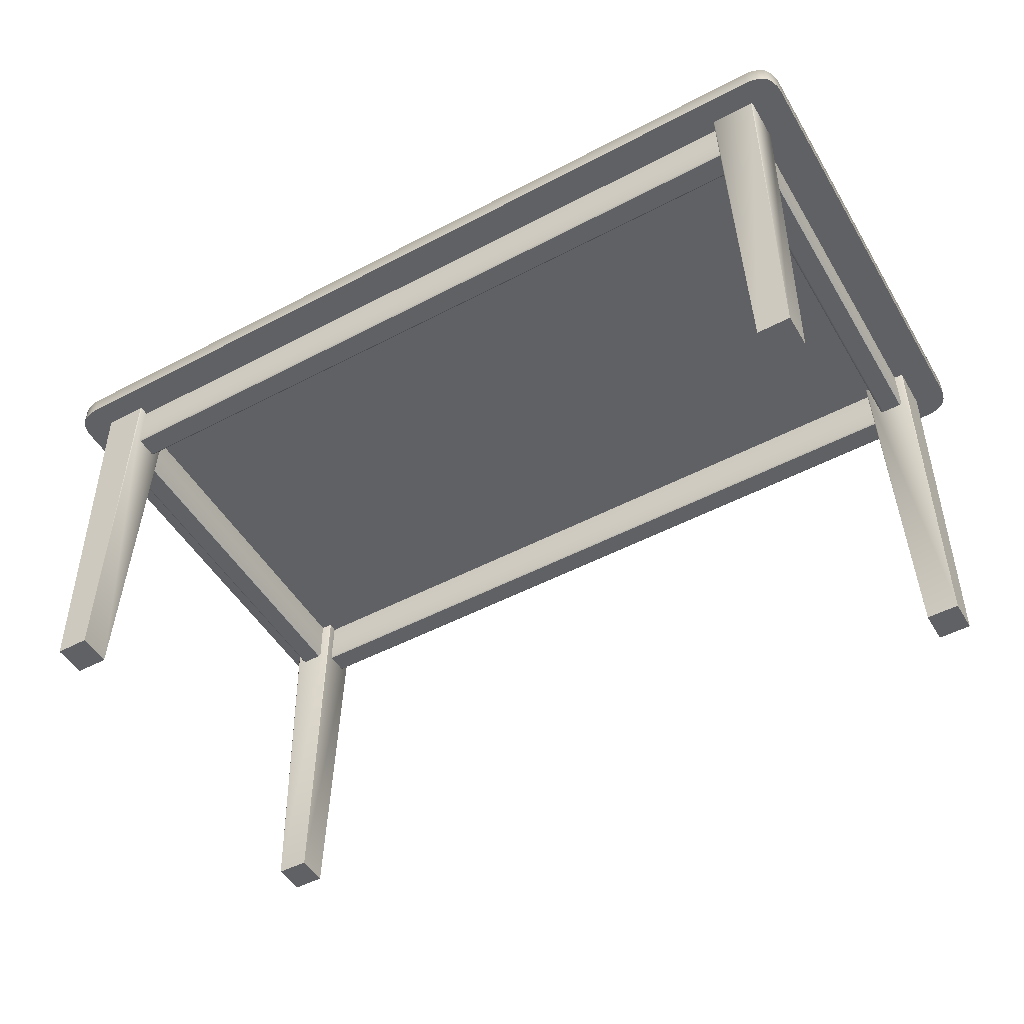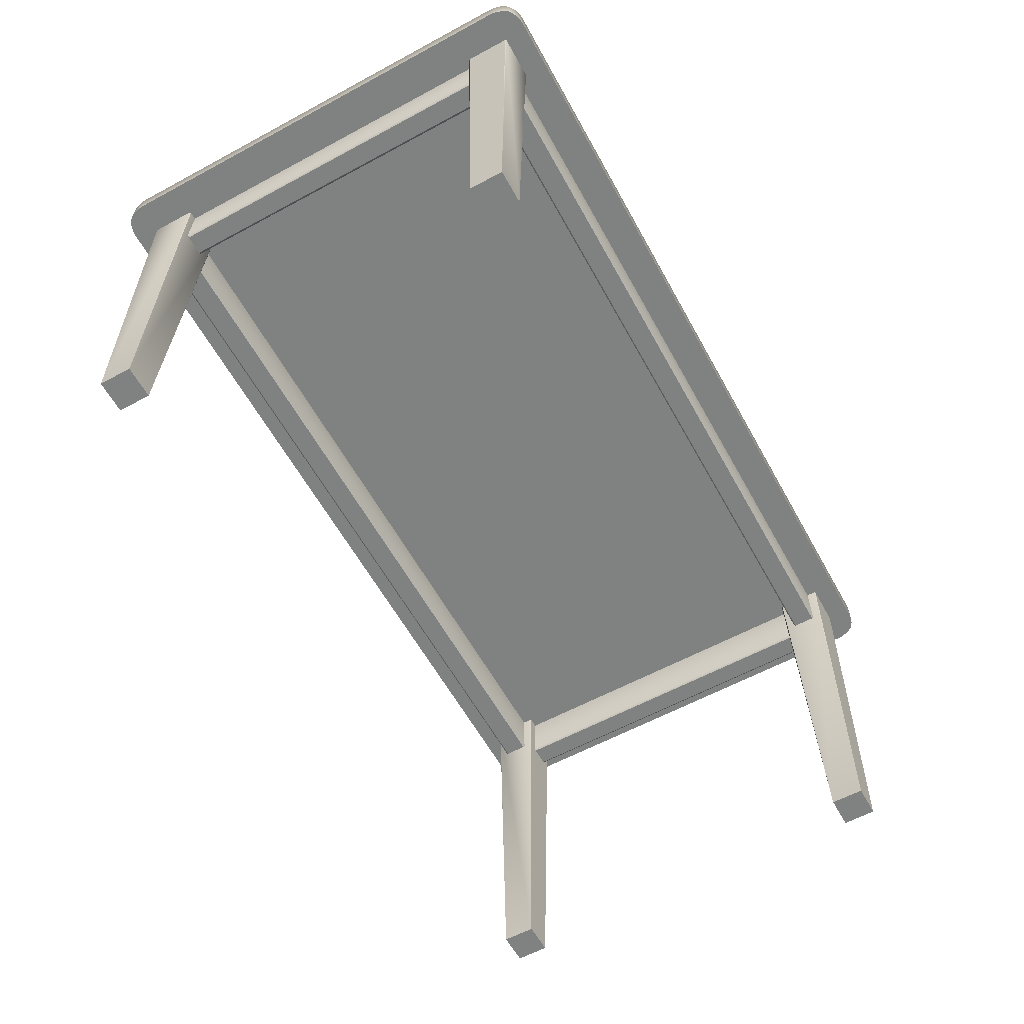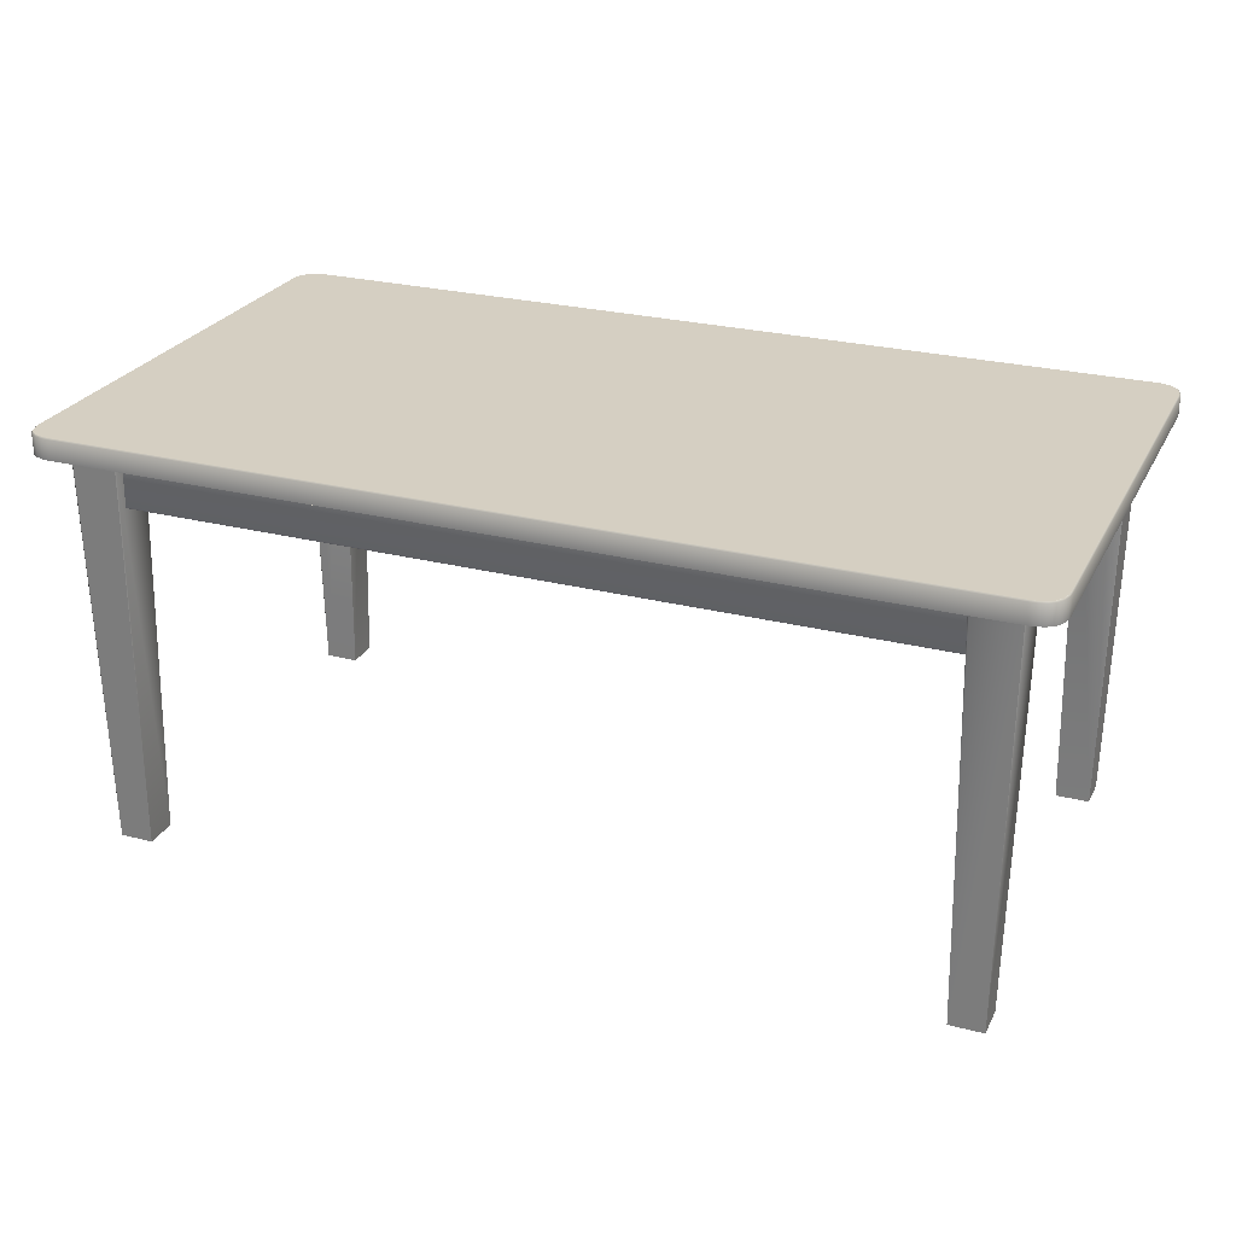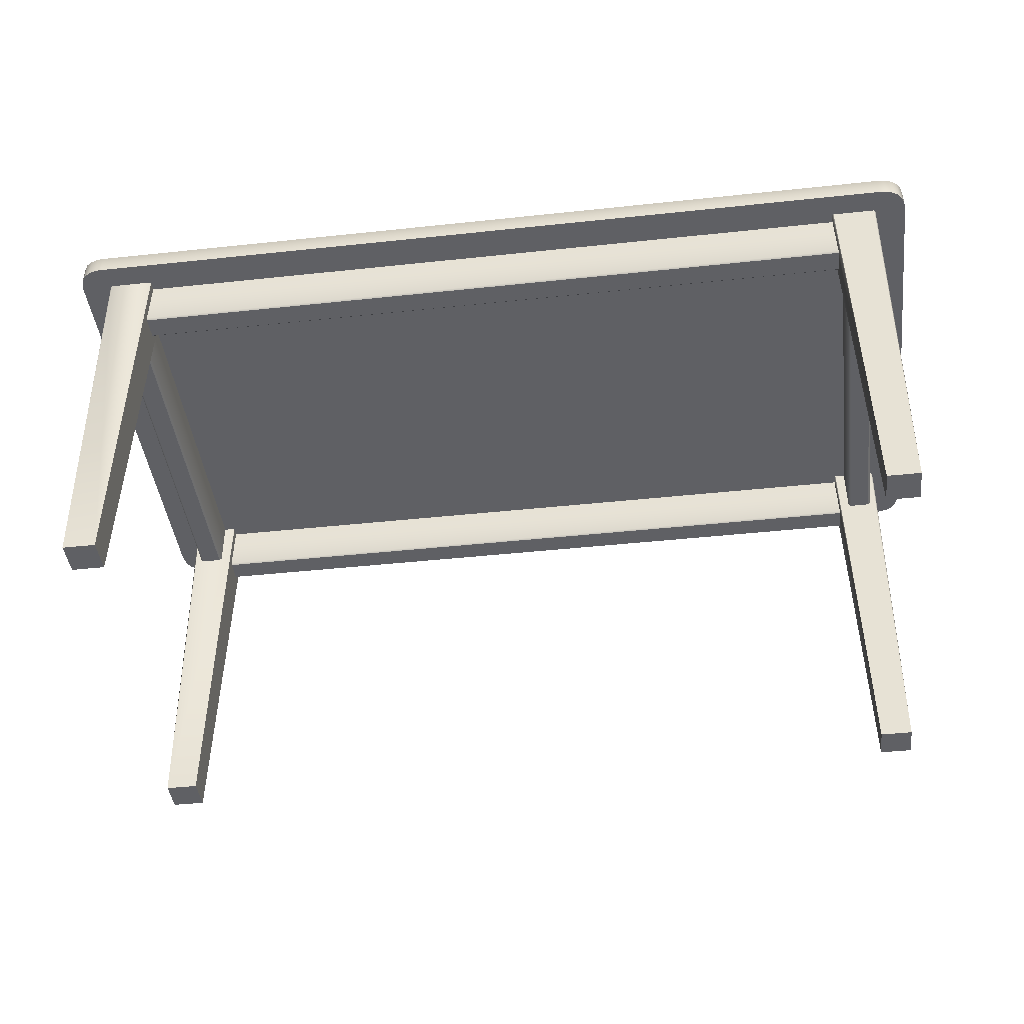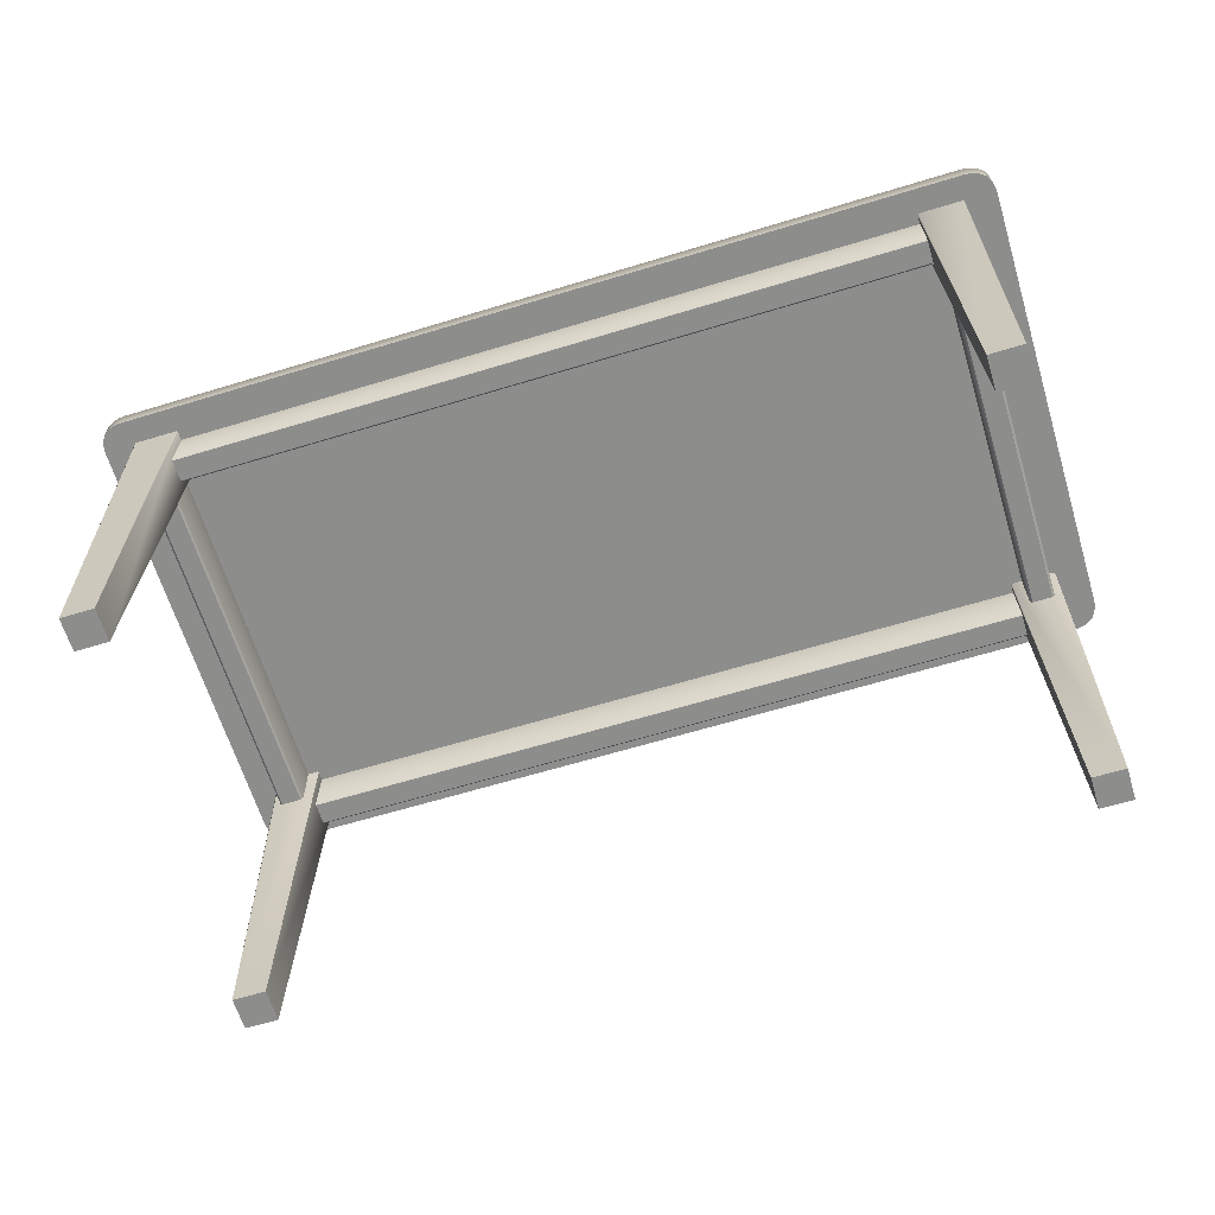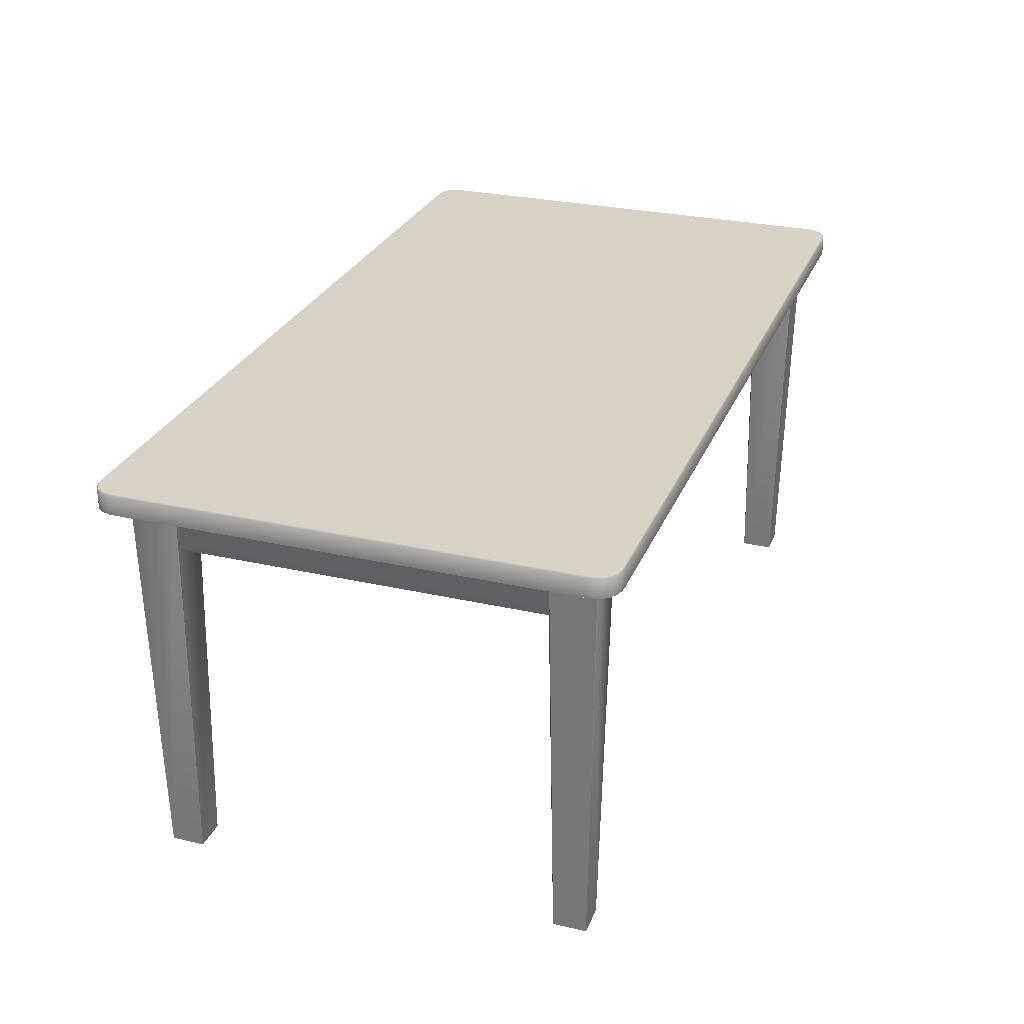
<metadata>
{"format":"obj","ext":"obj","renderer":"f3d","projection":"perspective","resolution":1024,"background":"white","views":[{"elev":-50.3,"azim":30.0,"up":"+Y"},{"elev":-60.3,"azim":118.9,"up":"+Y"},{"elev":25.9,"azim":22.2,"up":"+Y"},{"elev":-43.5,"azim":-172.8,"up":"+Y"},{"elev":-64.4,"azim":17.0,"up":"+Y"},{"elev":27.9,"azim":109.2,"up":"+Y"}]}
</metadata>
<code>
o Table.001
v -90.74 82.18 44.56
v -89.43 82.18 48.51
v -90.74 82.18 -44.56
v 85.49 81.93 50.06
v 85.48 82.18 49.81
v -85.48 82.18 49.81
v 90.99 81.93 -44.57
v 90.74 82.18 -44.56
v 90.74 82.18 44.56
v -90.99 81.93 44.57
v -85.49 81.93 -50.06
v -85.48 82.18 -49.81
v 85.48 82.18 -49.81
v -85.49 81.93 50.06
v -86.74 82.18 49.73
v 90.99 81.93 44.57
v 90.65 82.18 45.82
v -90.99 81.93 -44.57
v -90.65 82.18 -45.82
v 85.49 81.93 -50.06
v 86.74 82.18 -49.73
v -90.9 81.93 45.86
v -90.65 82.18 45.82
v -90.43 81.93 47.44
v -90.2 82.18 47.34
v -89.61 81.93 48.69
v -88.37 81.93 49.51
v -88.26 82.18 49.28
v -86.78 81.93 49.98
v 86.78 81.93 49.98
v 86.74 82.18 49.73
v 88.37 81.93 49.51
v 88.26 82.18 49.28
v 89.61 81.93 48.69
v 89.43 82.18 48.5
v 90.43 81.93 47.44
v 90.2 82.18 47.34
v 90.9 81.93 45.86
v -86.78 81.93 -49.98
v -86.74 82.18 -49.73
v -88.37 81.93 -49.51
v -88.26 82.18 -49.28
v -89.61 81.93 -48.69
v -89.43 82.18 -48.51
v -90.43 81.93 -47.44
v -90.2 82.18 -47.34
v -90.9 81.93 -45.86
v 90.9 81.93 -45.86
v 90.65 82.18 -45.82
v 90.43 81.93 -47.44
v 90.2 82.18 -47.34
v 89.61 81.93 -48.69
v 89.43 82.18 -48.51
v 88.37 81.93 -49.51
v 88.26 82.18 -49.28
v 86.78 81.93 -49.98
v -85.49 78.04 50.06
v 85.49 78.04 50.06
v 90.99 78.04 44.57
v 90.99 78.04 -44.57
v -90.99 78.04 -44.57
v -90.99 78.04 44.57
v 85.49 78.04 -50.06
v -85.49 78.04 -50.06
v -86.78 78.04 49.98
v 90.9 78.04 45.86
v -90.9 78.04 -45.86
v 86.78 78.04 -49.98
v -90.9 78.04 45.86
v -90.43 78.04 47.44
v -89.61 78.04 48.69
v -88.37 78.04 49.51
v 86.78 78.04 49.98
v 88.37 78.04 49.51
v 89.61 78.04 48.69
v 90.43 78.04 47.44
v -86.78 78.04 -49.98
v -88.37 78.04 -49.51
v -89.61 78.04 -48.69
v -90.43 78.04 -47.44
v 90.9 78.04 -45.86
v 90.43 78.04 -47.44
v 89.61 78.04 -48.69
v 88.37 78.04 -49.51
f 1 2 3
f 4 5 6
f 7 8 9
f 10 1 3
f 11 12 13
f 14 6 15
f 16 9 17
f 18 3 19
f 20 13 21
f 22 23 1
f 24 25 23
f 26 2 25
f 27 28 2
f 29 15 28
f 30 31 5
f 32 33 31
f 34 35 33
f 36 37 35
f 38 17 37
f 39 40 12
f 41 42 40
f 43 44 42
f 45 46 44
f 47 19 46
f 48 49 8
f 50 51 49
f 52 53 51
f 54 55 53
f 56 21 55
f 4 57 58
f 7 59 60
f 10 61 62
f 11 63 64
f 14 65 57
f 16 66 59
f 18 67 61
f 20 68 63
f 22 62 69
f 24 69 70
f 26 70 71
f 27 71 72
f 29 72 65
f 30 58 73
f 32 73 74
f 34 74 75
f 36 75 76
f 38 76 66
f 39 64 77
f 41 77 78
f 43 78 79
f 45 79 80
f 47 80 67
f 48 60 81
f 50 81 82
f 52 82 83
f 54 83 84
f 56 84 68
f 57 64 58
f 5 31 13
f 8 51 53
f 35 37 9
f 63 68 58
f 59 76 75
f 83 82 60
f 6 5 12
f 15 6 40
f 28 15 42
f 2 28 44
f 1 25 2
f 44 46 3
f 57 65 64
f 71 70 62
f 61 80 79
f 31 21 13
f 33 55 21
f 35 53 55
f 9 8 53
f 68 73 58
f 84 74 73
f 83 75 74
f 60 59 75
f 65 77 64
f 72 78 77
f 71 79 78
f 62 61 79
f 2 44 3
f 6 14 4
f 9 16 7
f 3 18 10
f 13 20 11
f 15 29 14
f 17 38 16
f 19 47 18
f 21 56 20
f 1 10 22
f 23 22 24
f 25 24 26
f 2 26 27
f 28 27 29
f 5 4 30
f 31 30 32
f 33 32 34
f 35 34 36
f 37 36 38
f 12 11 39
f 40 39 41
f 42 41 43
f 44 43 45
f 46 45 47
f 8 7 48
f 49 48 50
f 51 50 52
f 53 52 54
f 55 54 56
f 4 14 57
f 7 16 59
f 10 18 61
f 11 20 63
f 14 29 65
f 16 38 66
f 18 47 67
f 20 56 68
f 22 10 62
f 24 22 69
f 26 24 70
f 27 26 71
f 29 27 72
f 30 4 58
f 32 30 73
f 34 32 74
f 36 34 75
f 38 36 76
f 39 11 64
f 41 39 77
f 43 41 78
f 45 43 79
f 47 45 80
f 48 7 60
f 50 48 81
f 52 50 82
f 54 52 83
f 56 54 84
f 64 63 58
f 8 49 51
f 37 17 9
f 59 66 76
f 82 81 60
f 5 13 12
f 6 12 40
f 15 40 42
f 28 42 44
f 1 23 25
f 46 19 3
f 70 69 62
f 61 67 80
f 31 33 21
f 33 35 55
f 35 9 53
f 68 84 73
f 84 83 74
f 83 60 75
f 65 72 77
f 72 71 78
f 71 62 79
o Table
v -84.39 78.16 45.24
v -76.78 0.002093 43.91
v -75.68 78.16 45.24
v -75.45 78.16 45.02
v -76.78 0.002094 37.34
v -75.45 78.16 36.23
v -75.68 78.16 36.01
v -83.29 0.002094 37.34
v -84.39 78.16 36.01
v -84.61 78.16 36.23
v -83.29 0.002093 43.91
v -84.61 78.16 45.02
v 84.39 78.16 45.25
v 76.77 -0.002107 43.91
v 83.29 -0.002107 43.91
v 75.44 78.16 45.02
v 76.77 -0.002106 37.33
v 75.67 78.16 36
v 83.29 -0.002106 37.33
v 84.62 78.16 36.23
v 84.62 78.16 45.02
v 75.67 78.16 45.25
v 75.44 78.16 36.23
v 84.39 78.16 36
v -84.39 78.16 -45.25
v -76.77 7e-06 -43.91
v -83.29 7e-06 -43.91
v -75.44 78.16 -45.02
v -76.77 6e-06 -37.33
v -75.67 78.16 -36
v -83.29 6e-06 -37.33
v -84.62 78.16 -36.23
v -84.62 78.16 -45.02
v -75.67 78.16 -45.25
v -75.44 78.16 -36.23
v -84.39 78.16 -36
v 84.39 78.16 -45.25
v 76.77 7e-06 -43.91
v 75.67 78.16 -45.25
v 75.44 78.16 -45.02
v 76.77 6e-06 -37.33
v 75.44 78.16 -36.23
v 75.67 78.16 -36
v 83.29 6e-06 -37.33
v 84.39 78.16 -36
v 84.62 78.16 -36.23
v 83.29 7e-06 -43.91
v 84.62 78.16 -45.02
v -77.73 78.21 36.4
v -77.73 68.38 -36.79
v -77.73 78.21 -36.79
v -78.21 67.91 36.4
v -82.33 67.91 -36.79
v -78.21 67.91 -36.79
v -82.81 68.38 36.4
v -82.81 78.21 -36.79
v -82.81 68.38 -36.79
v -77.73 68.38 36.4
v -82.33 67.91 36.4
v 77.73 78.21 36.4
v 77.73 68.38 -36.79
v 77.73 68.38 36.4
v 78.21 67.91 36.4
v 82.33 67.91 -36.79
v 82.33 67.91 36.4
v 82.81 68.38 36.4
v 82.81 78.21 -36.79
v 82.81 78.21 36.4
v 78.21 67.91 -36.79
v 82.81 68.38 -36.79
v -76.15 67.89 42.86
v 76.15 67.89 38.39
v 76.15 67.89 42.86
v -76.15 68.21 38.07
v 76.15 78.12 38.07
v 76.15 68.21 38.07
v 76.15 78.12 43.18
v -76.15 68.21 43.18
v 76.15 68.21 43.18
v -76.15 67.89 -42.86
v 76.15 67.89 -38.39
v -76.15 67.89 -38.39
v -76.15 68.21 -38.07
v 76.15 78.12 -38.07
v -76.15 78.12 -38.07
v 76.15 78.12 -43.18
v -76.15 68.21 -43.18
v -76.15 78.12 -43.18
v 76.15 68.21 -43.18
v -82.81 78.21 36.4
v 77.73 78.21 -36.79
v -76.15 67.89 38.39
v -76.15 78.12 38.07
v -76.15 78.12 43.18
v 76.15 67.89 -42.86
v 76.15 68.21 -38.07
f 85 86 87
f 88 89 90
f 91 92 93
f 94 95 96
f 92 89 95
f 85 96 95
f 86 88 87
f 89 91 90
f 92 94 93
f 97 98 99
f 100 101 98
f 102 103 101
f 104 99 103
f 99 98 101
f 97 99 105
f 106 100 98
f 107 102 101
f 108 104 103
f 109 110 111
f 112 113 110
f 114 115 113
f 116 111 115
f 111 110 113
f 109 111 117
f 118 112 110
f 119 114 113
f 120 116 115
f 121 122 123
f 124 125 126
f 127 128 129
f 130 131 132
f 128 125 131
f 121 132 131
f 122 124 123
f 125 127 126
f 128 130 129
f 133 134 135
f 136 137 138
f 139 140 141
f 142 138 134
f 143 141 137
f 144 145 146
f 147 148 149
f 150 151 152
f 146 153 147
f 149 154 150
f 155 156 157
f 158 159 160
f 161 162 163
f 163 155 157
f 156 158 160
f 164 165 166
f 167 168 169
f 170 171 172
f 173 164 171
f 165 167 166
f 85 95 86
f 88 86 89
f 91 89 92
f 94 92 95
f 89 86 95
f 97 106 98
f 100 107 101
f 102 108 103
f 104 105 99
f 101 103 99
f 109 118 110
f 112 119 113
f 114 120 115
f 116 117 111
f 113 115 111
f 121 131 122
f 124 122 125
f 127 125 128
f 130 128 131
f 125 122 131
f 133 142 134
f 136 143 137
f 139 174 140
f 142 136 138
f 143 139 141
f 144 175 145
f 147 153 148
f 150 154 151
f 146 145 153
f 149 148 154
f 155 176 156
f 158 177 159
f 161 178 162
f 163 162 155
f 156 176 158
f 164 179 165
f 167 180 168
f 170 173 171
f 173 179 164
f 165 180 167

</code>
